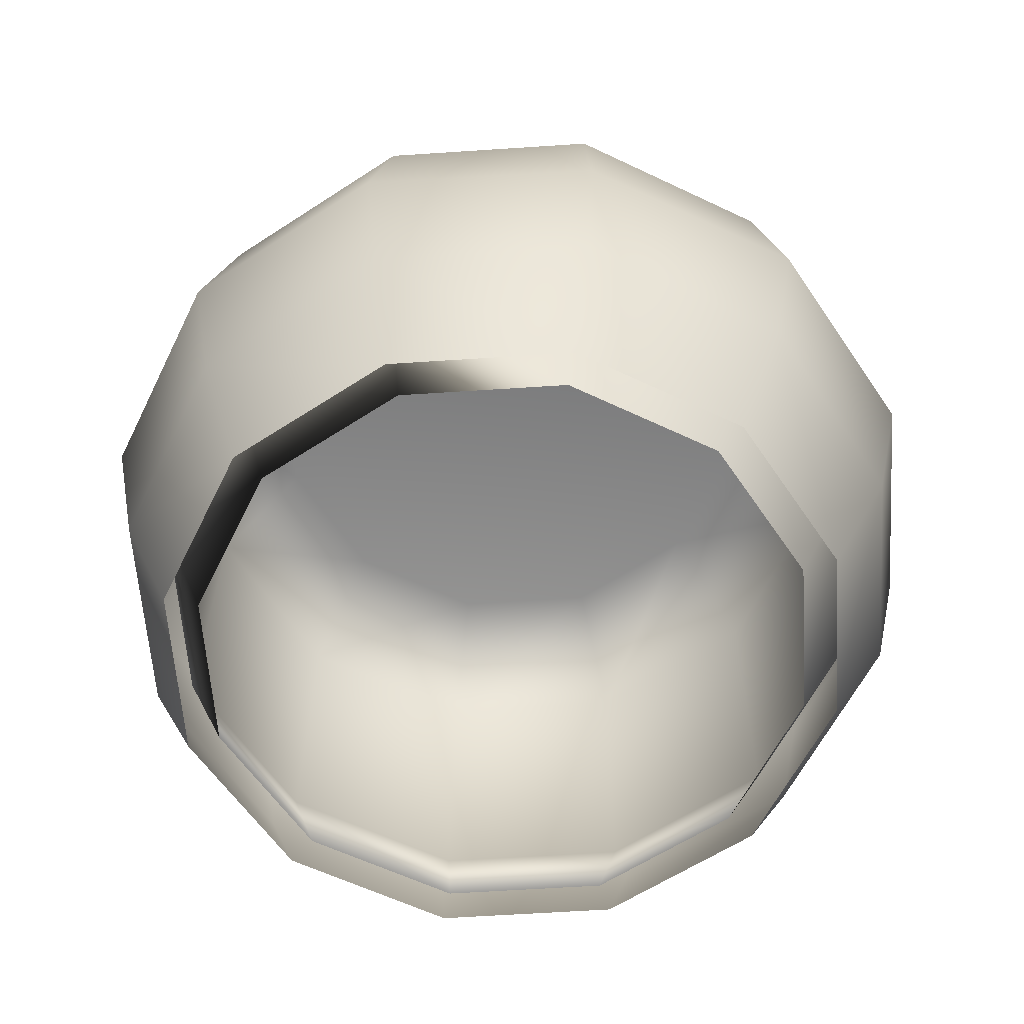
<metadata>
{"format":"obj","ext":"obj","renderer":"f3d","projection":"perspective","resolution":1024,"background":"white","views":[{"elev":-60.1,"azim":-11.1,"up":"+Z"}]}
</metadata>
<code>
v -21.3 36.31 81.05
v -42.61 -0.5989 81.05
v -36.9 20.71 81.05
v -42.61 -0.5989 81.05
v -21.3 36.31 81.05
v -21.3 -37.51 81.05
v -42.61 -0.5989 81.05
v -21.3 -37.51 81.05
v -36.9 -21.91 81.05
v -21.3 36.31 81.05
v 42.64 -0.5989 81.05
v -21.3 -37.51 81.05
v 21.32 -37.51 81.05
v -21.3 -37.51 81.05
v 42.64 -0.5989 81.05
v -21.3 -37.51 81.05
v 21.32 -37.51 81.05
v 0.01261 -43.22 81.05
v 42.64 -0.5989 81.05
v -21.3 36.31 81.05
v 21.32 36.31 81.05
v 36.93 20.71 81.05
v 42.64 -0.5989 81.05
v 21.32 36.31 81.05
v 21.32 36.31 81.05
v -21.3 36.31 81.05
v 0.01261 42.02 81.05
v 36.93 -21.91 81.05
v 21.32 -37.51 81.05
v 42.64 -0.5989 81.05
v 48.8 27.95 18.67
v 41.08 24.01 0
v 47.53 -0.0649 0
v 56.32 -0.1119 18.67
v 48.8 27.95 18.67
v 47.53 -0.0649 0
v 48.8 27.95 18.67
v 56.32 -0.1119 18.67
v 48.47 27.35 62.95
v 56.32 -0.1119 18.67
v 55.89 -0.3377 62.95
v 48.47 27.35 62.95
v 36.93 20.71 81.05
v 48.47 27.35 62.95
v 55.89 -0.3377 62.95
v 42.64 -0.5989 81.05
v 36.93 20.71 81.05
v 55.89 -0.3377 62.95
v 42.64 -0.5989 81.05
v 55.89 -0.3377 62.95
v 48.47 -28.02 62.95
v 36.93 -21.91 81.05
v 42.64 -0.5989 81.05
v 48.47 -28.02 62.95
v 56.32 -0.1119 18.67
v 47.53 -0.0649 0
v 48.8 -28.17 18.67
v 55.89 -0.3377 62.95
v 56.32 -0.1119 18.67
v 48.8 -28.17 18.67
v 48.47 -28.02 62.95
v 55.89 -0.3377 62.95
v 48.8 -28.17 18.67
v 28.2 -48.29 62.95
v 48.47 -28.02 62.95
v 48.8 -28.17 18.67
v 36.93 -21.91 81.05
v 48.47 -28.02 62.95
v 28.2 -48.29 62.95
v 21.32 -37.51 81.05
v 36.93 -21.91 81.05
v 28.2 -48.29 62.95
v 21.32 -37.51 81.05
v 28.2 -48.29 62.95
v 0.5159 -55.71 62.95
v 0.01261 -43.22 81.05
v 21.32 -37.51 81.05
v 0.5159 -55.71 62.95
v 0.01261 -43.22 81.05
v 0.5159 -55.71 62.95
v -27.17 -48.29 62.95
v -21.3 -37.51 81.05
v 0.01261 -43.22 81.05
v -27.17 -48.29 62.95
v 47.53 -0.0649 0
v 41.08 -24.14 0
v 48.8 -28.17 18.67
v 48.8 -28.17 18.67
v 41.08 -24.14 0
v 28.26 -48.72 18.67
v 28.26 -48.72 18.67
v 28.2 -48.29 62.95
v 48.8 -28.17 18.67
v 0.5159 -55.71 62.95
v 28.2 -48.29 62.95
v 28.26 -48.72 18.67
v 0.1957 -56.24 18.67
v 0.5159 -55.71 62.95
v 28.26 -48.72 18.67
v -27.17 -48.29 62.95
v 0.5159 -55.71 62.95
v 0.1957 -56.24 18.67
v -27.87 -48.72 18.67
v -27.17 -48.29 62.95
v 0.1957 -56.24 18.67
v -47.44 -28.02 62.95
v -27.17 -48.29 62.95
v -27.87 -48.72 18.67
v -21.3 -37.51 81.05
v -27.17 -48.29 62.95
v -47.44 -28.02 62.95
v -36.9 -21.91 81.05
v -21.3 -37.51 81.05
v -47.44 -28.02 62.95
v -36.9 -21.91 81.05
v -47.44 -28.02 62.95
v -42.61 -0.5989 81.05
v 41.08 -24.14 0
v 23.45 -41.77 0
v 28.26 -48.72 18.67
v 28.26 -48.72 18.67
v 23.45 -41.77 0
v 0.1957 -56.24 18.67
v 23.45 -41.77 0
v -0.6256 -48.22 0
v 0.1957 -56.24 18.67
v 0.1957 -56.24 18.67
v -0.6256 -48.22 0
v -27.87 -48.72 18.67
v -0.6256 -48.22 0
v -24.71 -41.77 0
v -27.87 -48.72 18.67
v -27.87 -48.72 18.67
v -24.71 -41.77 0
v -48.41 -28.17 18.67
v -48.41 -28.17 18.67
v -47.44 -28.02 62.95
v -27.87 -48.72 18.67
v -54.85 -0.3377 62.95
v -47.44 -28.02 62.95
v -48.41 -28.17 18.67
v -47.44 -28.02 62.95
v -54.85 -0.3377 62.95
v -42.61 -0.5989 81.05
v -42.61 -0.5989 81.05
v -54.85 -0.3377 62.95
v -36.9 20.71 81.05
v -54.85 -0.3377 62.95
v -47.44 27.35 62.95
v -36.9 20.71 81.05
v -36.9 20.71 81.05
v -47.44 27.35 62.95
v -21.3 36.31 81.05
v -47.44 27.35 62.95
v -27.17 47.61 62.95
v -21.3 36.31 81.05
v -21.3 36.31 81.05
v -27.17 47.61 62.95
v 0.01261 42.02 81.05
v -24.71 -41.77 0
v -42.33 -24.14 0
v -48.41 -28.17 18.67
v -55.93 -0.1119 18.67
v -48.41 -28.17 18.67
v -42.33 -24.14 0
v -55.93 -0.1119 18.67
v -54.85 -0.3377 62.95
v -48.41 -28.17 18.67
v -47.44 27.35 62.95
v -54.85 -0.3377 62.95
v -55.93 -0.1119 18.67
v -48.41 27.95 18.67
v -47.44 27.35 62.95
v -55.93 -0.1119 18.67
v -48.41 27.95 18.67
v -27.87 48.49 18.67
v -47.44 27.35 62.95
v -27.87 48.49 18.67
v -27.17 47.61 62.95
v -47.44 27.35 62.95
v -27.87 48.49 18.67
v 0.1957 56.01 18.67
v -27.17 47.61 62.95
v 0.1957 56.01 18.67
v 0.5159 55.03 62.95
v -27.17 47.61 62.95
v -27.17 47.61 62.95
v 0.5159 55.03 62.95
v 0.01261 42.02 81.05
v 0.01261 42.02 81.05
v 0.5159 55.03 62.95
v 21.32 36.31 81.05
v -48.79 -0.0649 0
v -55.93 -0.1119 18.67
v -42.33 -24.14 0
v -48.79 -0.0649 0
v -42.33 24.01 0
v -55.93 -0.1119 18.67
v -42.33 24.01 0
v -48.41 27.95 18.67
v -55.93 -0.1119 18.67
v -42.33 24.01 0
v -24.71 41.64 0
v -48.41 27.95 18.67
v -24.71 41.64 0
v -27.87 48.49 18.67
v -48.41 27.95 18.67
v -24.71 41.64 0
v -0.6256 48.09 0
v -27.87 48.49 18.67
v -0.6256 48.09 0
v 0.1957 56.01 18.67
v -27.87 48.49 18.67
v -0.6256 48.09 0
v 23.45 41.64 0
v 0.1957 56.01 18.67
v 23.45 41.64 0
v 28.26 48.49 18.67
v 0.1957 56.01 18.67
v 0.1957 56.01 18.67
v 28.26 48.49 18.67
v 0.5159 55.03 62.95
v 28.26 48.49 18.67
v 28.2 47.61 62.95
v 0.5159 55.03 62.95
v 0.5159 55.03 62.95
v 28.2 47.61 62.95
v 21.32 36.31 81.05
v 21.32 36.31 81.05
v 28.2 47.61 62.95
v 36.93 20.71 81.05
v 28.2 47.61 62.95
v 48.47 27.35 62.95
v 36.93 20.71 81.05
v 48.8 27.95 18.67
v 48.47 27.35 62.95
v 28.2 47.61 62.95
v 28.26 48.49 18.67
v 48.8 27.95 18.67
v 28.2 47.61 62.95
v 41.08 24.01 0
v 48.8 27.95 18.67
v 28.26 48.49 18.67
v 23.45 41.64 0
v 41.08 24.01 0
v 28.26 48.49 18.67
v 0.0157 -0.5981 90.94
v 32.62 18.24 87.15
v 37.67 -0.5838 87.15
v 37.67 -0.5838 87.15
v 32.62 18.24 87.15
v 40.86 22.98 83.89
v 47.18 -0.5981 83.89
v 37.67 -0.5838 87.15
v 40.86 22.98 83.89
v 40.86 22.98 83.89
v 46.81 26.42 79.67
v 47.18 -0.5981 83.89
v 46.81 26.42 79.67
v 54.05 -0.5992 79.67
v 47.18 -0.5981 83.89
v 54.05 -0.5992 79.67
v 46.81 26.42 79.67
v 62.16 -0.3083 62.95
v 62.16 -0.3083 62.95
v 53.91 -31.1 62.95
v 54.05 -0.5992 79.67
v 53.91 -31.1 62.95
v 46.81 -27.62 79.67
v 54.05 -0.5992 79.67
v 54.05 -0.5992 79.67
v 46.81 -27.62 79.67
v 40.86 -24.18 83.89
v 47.18 -0.5981 83.89
v 54.05 -0.5992 79.67
v 40.86 -24.18 83.89
v 40.86 -24.18 83.89
v 32.62 -19.41 87.15
v 47.18 -0.5981 83.89
v 32.62 -19.41 87.15
v 37.67 -0.5838 87.15
v 47.18 -0.5981 83.89
v 46.81 26.42 79.67
v 53.91 30.48 62.95
v 62.16 -0.3083 62.95
v 53.91 30.48 62.95
v 58.81 32.77 41.7
v 62.16 -0.3083 62.95
v 58.81 32.77 41.7
v 67.59 -1e-05 41.7
v 62.16 -0.3083 62.95
v 67.59 -1e-05 41.7
v 58.81 -32.77 41.7
v 62.16 -0.3083 62.95
v 58.81 -32.77 41.7
v 53.91 -31.1 62.95
v 62.16 -0.3083 62.95
v 58.81 -32.77 41.7
v 34.82 -56.77 41.7
v 53.91 -31.1 62.95
v 34.82 -56.77 41.7
v 31.37 -53.64 62.95
v 53.91 -31.1 62.95
v 53.91 -31.1 62.95
v 31.37 -53.64 62.95
v 46.81 -27.62 79.67
v 31.37 -53.64 62.95
v 27.03 -47.4 79.67
v 46.81 -27.62 79.67
v 46.81 -27.62 79.67
v 27.03 -47.4 79.67
v 23.6 -41.44 83.89
v 40.86 -24.18 83.89
v 46.81 -27.62 79.67
v 23.6 -41.44 83.89
v 67.59 -1e-05 41.7
v 58.81 32.77 41.7
v 62.56 -0.1119 18.67
v 58.81 -32.77 41.7
v 67.59 -1e-05 41.7
v 62.56 -0.1119 18.67
v 54.2 -31.29 18.67
v 58.81 -32.77 41.7
v 62.56 -0.1119 18.67
v 34.82 -56.77 41.7
v 58.81 -32.77 41.7
v 54.2 -31.29 18.67
v 31.38 -54.12 18.67
v 34.82 -56.77 41.7
v 54.2 -31.29 18.67
v 0.4683 -65.55 41.7
v 34.82 -56.77 41.7
v 31.38 -54.12 18.67
v 34.82 -56.77 41.7
v 0.4683 -65.55 41.7
v 31.37 -53.64 62.95
v 0.4683 -65.55 41.7
v 0.5793 -61.89 62.95
v 31.37 -53.64 62.95
v 31.37 -53.64 62.95
v 0.5793 -61.89 62.95
v 27.03 -47.4 79.67
v 58.81 32.77 41.7
v 54.2 31.07 18.67
v 62.56 -0.1119 18.67
v 62.56 -0.1119 18.67
v 54.2 31.07 18.67
v 52.88 -0.06491 0
v 62.56 -0.1119 18.67
v 52.88 -0.06491 0
v 54.2 -31.29 18.67
v 52.88 -0.06491 0
v 45.72 -26.82 0
v 54.2 -31.29 18.67
v 54.2 -31.29 18.67
v 45.72 -26.82 0
v 31.38 -54.12 18.67
v 45.72 -26.82 0
v 26.13 -46.41 0
v 31.38 -54.12 18.67
v 31.38 -54.12 18.67
v 26.13 -46.41 0
v 0.1957 -62.47 18.67
v 0.1957 -62.47 18.67
v 0.4683 -65.55 41.7
v 31.38 -54.12 18.67
v 54.2 31.07 18.67
v 45.72 26.69 0
v 52.88 -0.06491 0
v 0.0157 -0.5981 90.94
v 37.67 -0.5838 87.15
v 32.62 -19.41 87.15
v 26.13 -46.41 0
v -0.6256 -53.58 0
v 0.1957 -62.47 18.67
v 0.1957 -62.47 18.67
v -0.6256 -53.58 0
v -30.98 -54.12 18.67
v 0.4683 -65.55 41.7
v 0.1957 -62.47 18.67
v -30.98 -54.12 18.67
v -33.88 -56.77 41.7
v 0.4683 -65.55 41.7
v -30.98 -54.12 18.67
v -33.88 -56.77 41.7
v -30.21 -53.64 62.95
v 0.4683 -65.55 41.7
v -30.21 -53.64 62.95
v 0.5793 -61.89 62.95
v 0.4683 -65.55 41.7
v 0.5793 -61.89 62.95
v -30.21 -53.64 62.95
v 0.0113 -54.63 79.67
v 0.5793 -61.89 62.95
v 0.0113 -54.63 79.67
v 27.03 -47.4 79.67
v -0.6256 -53.58 0
v -27.38 -46.41 0
v -30.98 -54.12 18.67
v -30.98 -54.12 18.67
v -27.38 -46.41 0
v -53.81 -31.29 18.67
v -30.98 -54.12 18.67
v -53.81 -31.29 18.67
v -33.88 -56.77 41.7
v -53.81 -31.29 18.67
v -57.87 -32.77 41.7
v -33.88 -56.77 41.7
v -57.87 -32.77 41.7
v -52.75 -31.1 62.95
v -33.88 -56.77 41.7
v -52.75 -31.1 62.95
v -30.21 -53.64 62.95
v -33.88 -56.77 41.7
v -30.21 -53.64 62.95
v -52.75 -31.1 62.95
v -27.01 -47.4 79.67
v -30.21 -53.64 62.95
v -27.01 -47.4 79.67
v 0.0113 -54.63 79.67
v 0.0113 -54.63 79.67
v -27.01 -47.4 79.67
v -23.56 -41.44 83.89
v 0.0157 -47.76 83.89
v 0.0113 -54.63 79.67
v -23.56 -41.44 83.89
v -27.38 -46.41 0
v -46.97 -26.82 0
v -53.81 -31.29 18.67
v -62.16 -0.1119 18.67
v -53.81 -31.29 18.67
v -46.97 -26.82 0
v -53.81 -31.29 18.67
v -62.16 -0.1119 18.67
v -57.87 -32.77 41.7
v -62.16 -0.1119 18.67
v -66.66 -5e-06 41.7
v -57.87 -32.77 41.7
v -57.87 -32.77 41.7
v -66.66 -5e-06 41.7
v -61.01 -0.3083 62.95
v -52.75 -31.1 62.95
v -57.87 -32.77 41.7
v -61.01 -0.3083 62.95
v -61.01 -0.3083 62.95
v -54.02 -0.5992 79.67
v -52.75 -31.1 62.95
v -54.02 -0.5992 79.67
v -46.78 -27.62 79.67
v -52.75 -31.1 62.95
v -52.75 -31.1 62.95
v -46.78 -27.62 79.67
v -27.01 -47.4 79.67
v -27.01 -47.4 79.67
v -46.78 -27.62 79.67
v -40.83 -24.18 83.89
v -23.56 -41.44 83.89
v -27.01 -47.4 79.67
v -40.83 -24.18 83.89
v -54.14 -0.0649 0
v -62.16 -0.1119 18.67
v -46.97 -26.82 0
v -54.14 -0.0649 0
v -46.97 26.69 0
v -62.16 -0.1119 18.67
v -46.97 26.69 0
v -53.81 31.07 18.67
v -62.16 -0.1119 18.67
v -53.81 31.07 18.67
v -57.87 32.77 41.7
v -62.16 -0.1119 18.67
v -57.87 32.77 41.7
v -66.66 -5e-06 41.7
v -62.16 -0.1119 18.67
v -61.01 -0.3083 62.95
v -66.66 -5e-06 41.7
v -57.87 32.77 41.7
v -52.75 30.48 62.95
v -61.01 -0.3083 62.95
v -57.87 32.77 41.7
v -52.75 30.48 62.95
v -46.78 26.42 79.67
v -61.01 -0.3083 62.95
v -46.78 26.42 79.67
v -54.02 -0.5992 79.67
v -61.01 -0.3083 62.95
v -54.02 -0.5992 79.67
v -46.78 26.42 79.67
v -40.83 22.98 83.89
v -47.14 -0.5981 83.89
v -54.02 -0.5992 79.67
v -40.83 22.98 83.89
v -47.14 -0.5981 83.89
v -40.83 22.98 83.89
v -37.64 -0.5838 87.15
v -46.97 26.69 0
v -27.38 46.28 0
v -53.81 31.07 18.67
v -27.38 46.28 0
v -30.98 53.89 18.67
v -53.81 31.07 18.67
v -30.98 53.89 18.67
v -33.88 56.77 41.7
v -53.81 31.07 18.67
v -33.88 56.77 41.7
v -57.87 32.77 41.7
v -53.81 31.07 18.67
v -52.75 30.48 62.95
v -57.87 32.77 41.7
v -33.88 56.77 41.7
v -30.21 53.03 62.95
v -52.75 30.48 62.95
v -33.88 56.77 41.7
v -30.21 53.03 62.95
v -27.01 46.2 79.67
v -52.75 30.48 62.95
v -27.01 46.2 79.67
v -46.78 26.42 79.67
v -52.75 30.48 62.95
v -46.78 26.42 79.67
v -27.01 46.2 79.67
v -23.56 40.24 83.89
v -40.83 22.98 83.89
v -46.78 26.42 79.67
v -23.56 40.24 83.89
v -40.83 22.98 83.89
v -23.56 40.24 83.89
v -32.59 18.24 87.15
v -27.38 46.28 0
v -0.6256 53.45 0
v -30.98 53.89 18.67
v -0.6256 53.45 0
v 0.1957 62.25 18.67
v -30.98 53.89 18.67
v 0.1957 62.25 18.67
v 0.4683 65.55 41.7
v -30.98 53.89 18.67
v 0.4683 65.55 41.7
v -33.88 56.77 41.7
v -30.98 53.89 18.67
v -30.21 53.03 62.95
v -33.88 56.77 41.7
v 0.4683 65.55 41.7
v 0.5793 61.28 62.95
v -30.21 53.03 62.95
v 0.4683 65.55 41.7
v 0.5793 61.28 62.95
v 0.01131 53.44 79.67
v -30.21 53.03 62.95
v 0.01131 53.44 79.67
v -27.01 46.2 79.67
v -30.21 53.03 62.95
v -27.01 46.2 79.67
v 0.01131 53.44 79.67
v 0.0157 46.56 83.89
v -23.56 40.24 83.89
v -27.01 46.2 79.67
v 0.0157 46.56 83.89
v -23.56 40.24 83.89
v 0.0157 46.56 83.89
v -18.81 32.02 87.15
v -0.6256 53.45 0
v 26.13 46.28 0
v 0.1957 62.25 18.67
v 26.13 46.28 0
v 31.38 53.89 18.67
v 0.1957 62.25 18.67
v 0.1957 62.25 18.67
v 31.38 53.89 18.67
v 0.4683 65.55 41.7
v 31.38 53.89 18.67
v 34.82 56.77 41.7
v 0.4683 65.55 41.7
v 0.4683 65.55 41.7
v 34.82 56.77 41.7
v 31.37 53.03 62.95
v 0.5793 61.28 62.95
v 0.4683 65.55 41.7
v 31.37 53.03 62.95
v 31.37 53.03 62.95
v 27.03 46.2 79.67
v 0.5793 61.28 62.95
v 27.03 46.2 79.67
v 0.01131 53.44 79.67
v 0.5793 61.28 62.95
v 0.01131 53.44 79.67
v 27.03 46.2 79.67
v 23.6 40.24 83.89
v 0.0157 46.56 83.89
v 0.01131 53.44 79.67
v 23.6 40.24 83.89
v 26.13 46.28 0
v 45.72 26.69 0
v 31.38 53.89 18.67
v 45.72 26.69 0
v 54.2 31.07 18.67
v 31.38 53.89 18.67
v 31.38 53.89 18.67
v 54.2 31.07 18.67
v 34.82 56.77 41.7
v 54.2 31.07 18.67
v 58.81 32.77 41.7
v 34.82 56.77 41.7
v 34.82 56.77 41.7
v 58.81 32.77 41.7
v 53.91 30.48 62.95
v 31.37 53.03 62.95
v 34.82 56.77 41.7
v 53.91 30.48 62.95
v 53.91 30.48 62.95
v 46.81 26.42 79.67
v 31.37 53.03 62.95
v 46.81 26.42 79.67
v 27.03 46.2 79.67
v 31.37 53.03 62.95
v 27.03 46.2 79.67
v 46.81 26.42 79.67
v 40.86 22.98 83.89
v 23.6 40.24 83.89
v 27.03 46.2 79.67
v 40.86 22.98 83.89
v 40.86 22.98 83.89
v 32.62 18.24 87.15
v 23.6 40.24 83.89
v 32.62 18.24 87.15
v 18.84 32.02 87.15
v 23.6 40.24 83.89
v 0.0157 -0.5981 90.94
v 18.84 32.02 87.15
v 32.62 18.24 87.15
v 23.6 40.24 83.89
v 18.84 32.02 87.15
v 0.0157 46.56 83.89
v 18.84 32.02 87.15
v 0.0157 36.36 87.19
v 0.0157 46.56 83.89
v 0.0157 -0.5981 90.94
v 0.0157 36.36 87.19
v 18.84 32.02 87.15
v 0.0157 46.56 83.89
v 0.0157 36.36 87.19
v -18.81 32.02 87.15
v 0.0157 -0.5981 90.94
v -18.81 32.02 87.15
v 0.0157 36.36 87.19
v -23.56 40.24 83.89
v -18.81 32.02 87.15
v -32.59 18.24 87.15
v 0.0157 -0.5981 90.94
v -32.59 18.24 87.15
v -18.81 32.02 87.15
v -40.83 22.98 83.89
v -32.59 18.24 87.15
v -37.64 -0.5838 87.15
v 0.0157 -0.5981 90.94
v -37.64 -0.5838 87.15
v -32.59 18.24 87.15
v -23.56 -41.44 83.89
v -40.83 -24.18 83.89
v -18.81 -33.19 87.15
v -40.83 -24.18 83.89
v -32.59 -19.41 87.15
v -18.81 -33.19 87.15
v 0.0157 -0.5981 90.94
v -18.81 -33.19 87.15
v -32.59 -19.41 87.15
v -46.78 -27.62 79.67
v -54.02 -0.5992 79.67
v -47.14 -0.5981 83.89
v -40.83 -24.18 83.89
v -46.78 -27.62 79.67
v -47.14 -0.5981 83.89
v -40.83 -24.18 83.89
v -47.14 -0.5981 83.89
v -32.59 -19.41 87.15
v -47.14 -0.5981 83.89
v -37.64 -0.5838 87.15
v -32.59 -19.41 87.15
v 0.0157 -0.5981 90.94
v -32.59 -19.41 87.15
v -37.64 -0.5838 87.15
v -23.56 -41.44 83.89
v -18.81 -33.19 87.15
v 0.0157 -47.76 83.89
v -18.81 -33.19 87.15
v 0.0157 -38.24 87.15
v 0.0157 -47.76 83.89
v 0.0157 -0.5981 90.94
v 0.0157 -38.24 87.15
v -18.81 -33.19 87.15
v 27.03 -47.4 79.67
v 0.0113 -54.63 79.67
v 0.0157 -47.76 83.89
v 23.6 -41.44 83.89
v 27.03 -47.4 79.67
v 0.0157 -47.76 83.89
v 0.0157 -47.76 83.89
v 0.0157 -38.24 87.15
v 23.6 -41.44 83.89
v 0.0157 -38.24 87.15
v 18.84 -33.19 87.15
v 23.6 -41.44 83.89
v 0.0157 -0.5981 90.94
v 18.84 -33.19 87.15
v 0.0157 -38.24 87.15
v 23.6 -41.44 83.89
v 18.84 -33.19 87.15
v 40.86 -24.18 83.89
v 18.84 -33.19 87.15
v 32.62 -19.41 87.15
v 40.86 -24.18 83.89
v 0.0157 -0.5981 90.94
v 32.62 -19.41 87.15
v 18.84 -33.19 87.15
g mtl_p6_foliage_hedge_no_alpha
f 3 2 1
f 6 5 4
f 9 8 7
f 12 11 10
f 15 14 13
f 18 17 16
f 21 20 19
f 24 23 22
f 27 26 25
f 30 29 28
f 33 32 31
f 36 35 34
f 39 38 37
f 42 41 40
f 45 44 43
f 48 47 46
f 51 50 49
f 54 53 52
f 57 56 55
f 60 59 58
f 63 62 61
f 66 65 64
f 69 68 67
f 72 71 70
f 75 74 73
f 78 77 76
f 81 80 79
f 84 83 82
f 87 86 85
f 90 89 88
f 93 92 91
f 96 95 94
f 99 98 97
f 102 101 100
f 105 104 103
f 108 107 106
f 111 110 109
f 114 113 112
f 117 116 115
f 120 119 118
f 123 122 121
f 126 125 124
f 129 128 127
f 132 131 130
f 135 134 133
f 138 137 136
f 141 140 139
f 144 143 142
f 147 146 145
f 150 149 148
f 153 152 151
f 156 155 154
f 159 158 157
f 162 161 160
f 165 164 163
f 168 167 166
f 171 170 169
f 174 173 172
f 177 176 175
f 180 179 178
f 183 182 181
f 186 185 184
f 189 188 187
f 192 191 190
f 195 194 193
f 198 197 196
f 201 200 199
f 204 203 202
f 207 206 205
f 210 209 208
f 213 212 211
f 216 215 214
f 219 218 217
f 222 221 220
f 225 224 223
f 228 227 226
f 231 230 229
f 234 233 232
f 237 236 235
f 240 239 238
f 243 242 241
f 246 245 244
g mtl_p6_foliage_hedge2
f 249 248 247
f 252 251 250
f 255 254 253
f 258 257 256
f 261 260 259
f 264 263 262
f 267 266 265
f 270 269 268
f 273 272 271
f 276 275 274
f 279 278 277
f 282 281 280
f 285 284 283
f 288 287 286
f 291 290 289
f 294 293 292
f 297 296 295
f 300 299 298
f 303 302 301
f 306 305 304
f 309 308 307
f 312 311 310
f 315 314 313
f 318 317 316
f 321 320 319
f 324 323 322
f 327 326 325
f 330 329 328
f 333 332 331
f 336 335 334
f 339 338 337
f 342 341 340
f 345 344 343
f 348 347 346
f 351 350 349
f 354 353 352
f 357 356 355
f 360 359 358
f 363 362 361
f 366 365 364
f 369 368 367
f 372 371 370
f 375 374 373
f 378 377 376
f 381 380 379
f 384 383 382
f 387 386 385
f 390 389 388
f 393 392 391
f 396 395 394
f 399 398 397
f 402 401 400
f 405 404 403
f 408 407 406
f 411 410 409
f 414 413 412
f 417 416 415
f 420 419 418
f 423 422 421
f 426 425 424
f 429 428 427
f 432 431 430
f 435 434 433
f 438 437 436
f 441 440 439
f 444 443 442
f 447 446 445
f 450 449 448
f 453 452 451
f 456 455 454
f 459 458 457
f 462 461 460
f 465 464 463
f 468 467 466
f 471 470 469
f 474 473 472
f 477 476 475
f 480 479 478
f 483 482 481
f 486 485 484
f 489 488 487
f 492 491 490
f 495 494 493
f 498 497 496
f 501 500 499
f 504 503 502
f 507 506 505
f 510 509 508
f 513 512 511
f 516 515 514
f 519 518 517
f 522 521 520
f 525 524 523
f 528 527 526
f 531 530 529
f 534 533 532
f 537 536 535
f 540 539 538
f 543 542 541
f 546 545 544
f 549 548 547
f 552 551 550
f 555 554 553
f 558 557 556
f 561 560 559
f 564 563 562
f 567 566 565
f 570 569 568
f 573 572 571
f 576 575 574
f 579 578 577
f 582 581 580
f 585 584 583
f 588 587 586
f 591 590 589
f 594 593 592
f 597 596 595
f 600 599 598
f 603 602 601
f 606 605 604
f 609 608 607
f 612 611 610
f 615 614 613
f 618 617 616
f 621 620 619
f 624 623 622
f 627 626 625
f 630 629 628
f 633 632 631
f 636 635 634
f 639 638 637
f 642 641 640
f 645 644 643
f 648 647 646
f 651 650 649
f 654 653 652
f 657 656 655
f 660 659 658
f 663 662 661
f 666 665 664
f 669 668 667
f 672 671 670
f 675 674 673
f 678 677 676
f 681 680 679
f 684 683 682
f 687 686 685
f 690 689 688
f 693 692 691
f 696 695 694
f 699 698 697
f 702 701 700
f 705 704 703
f 708 707 706
f 711 710 709
f 714 713 712

</code>
